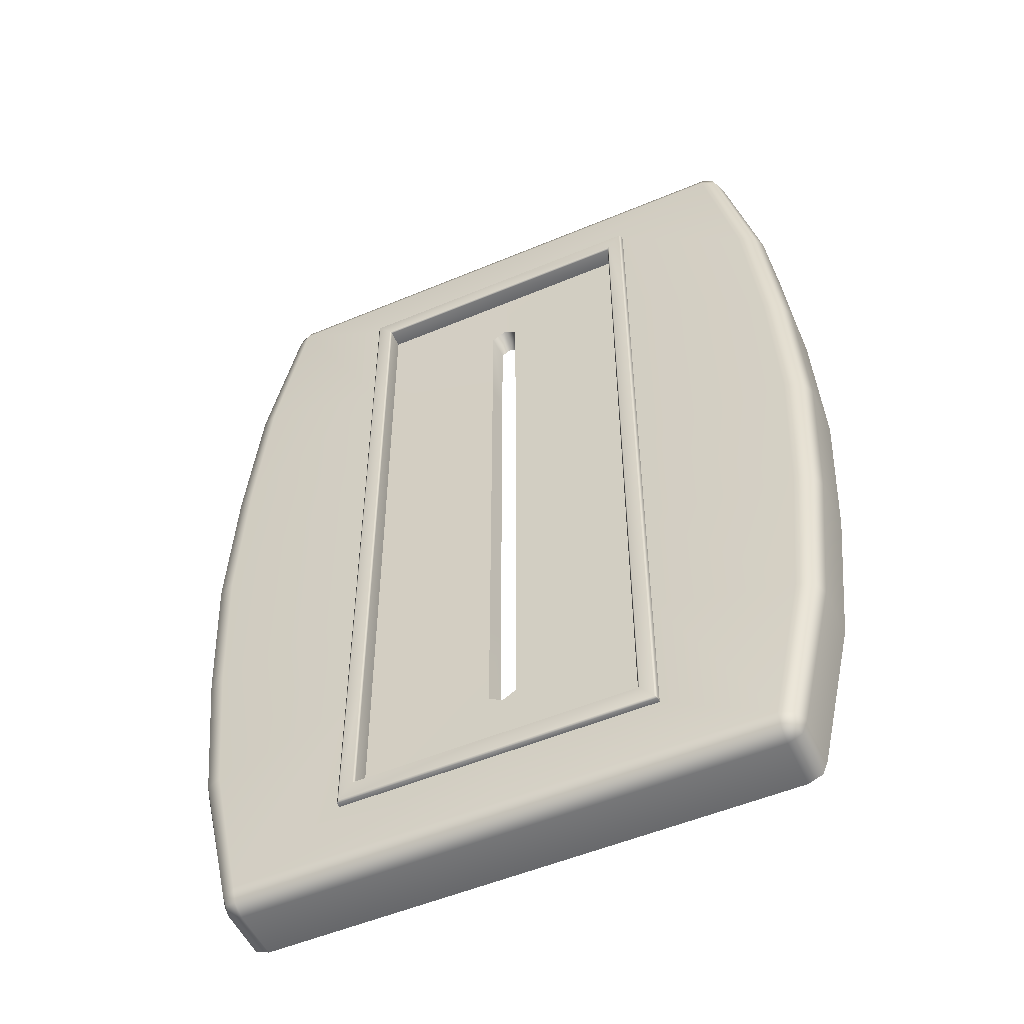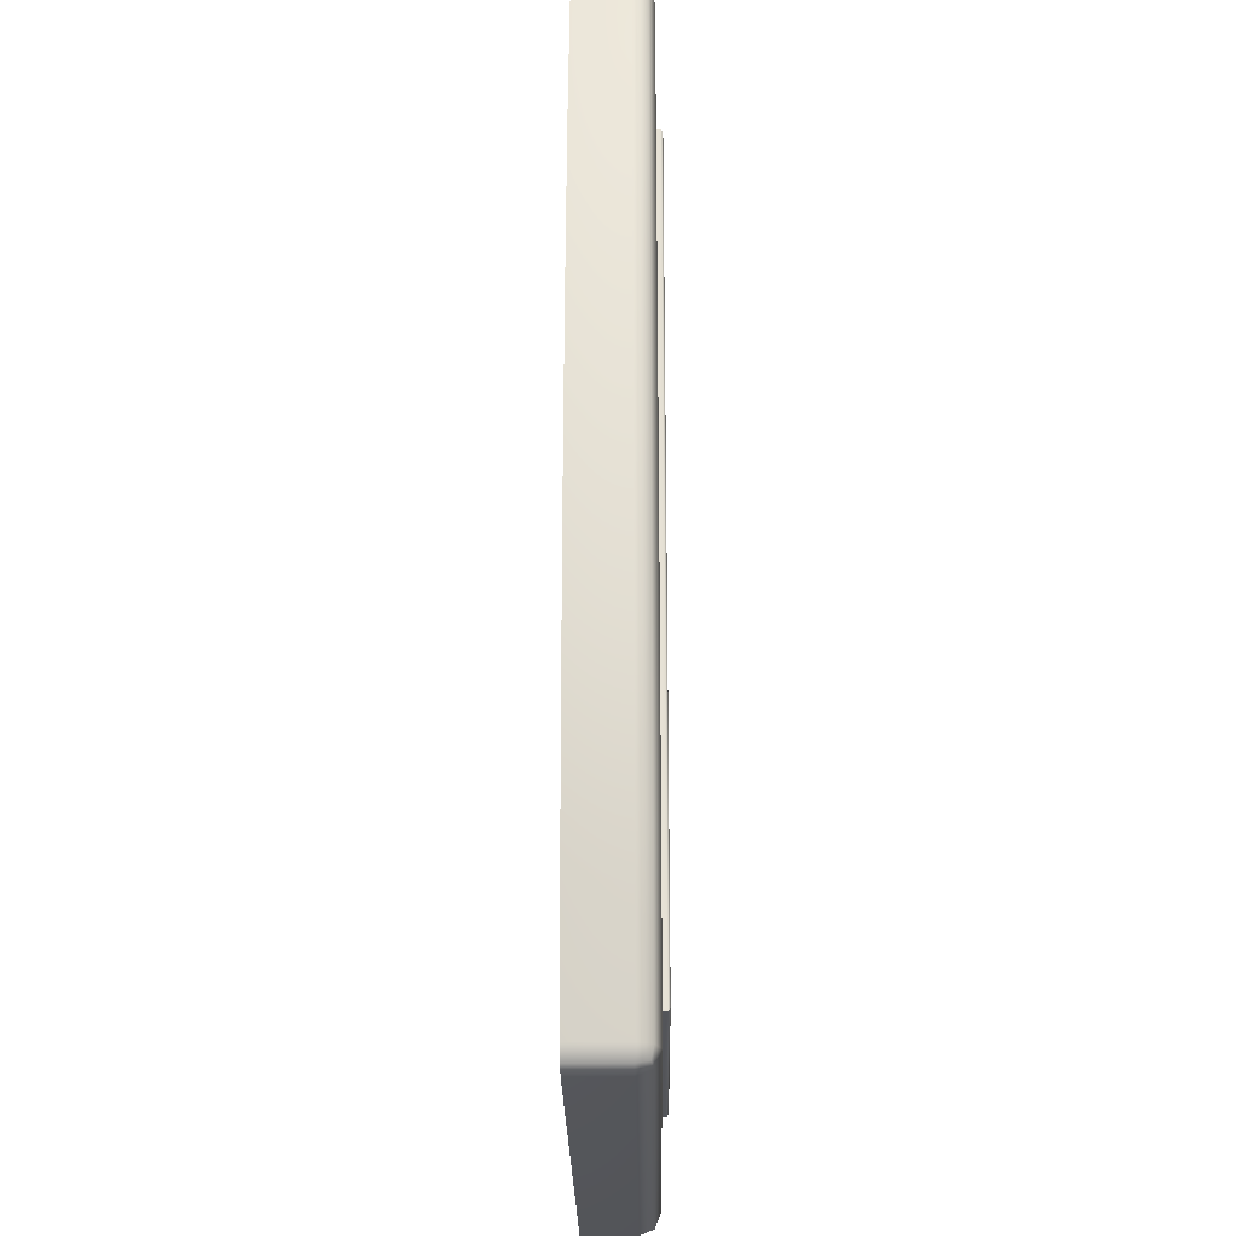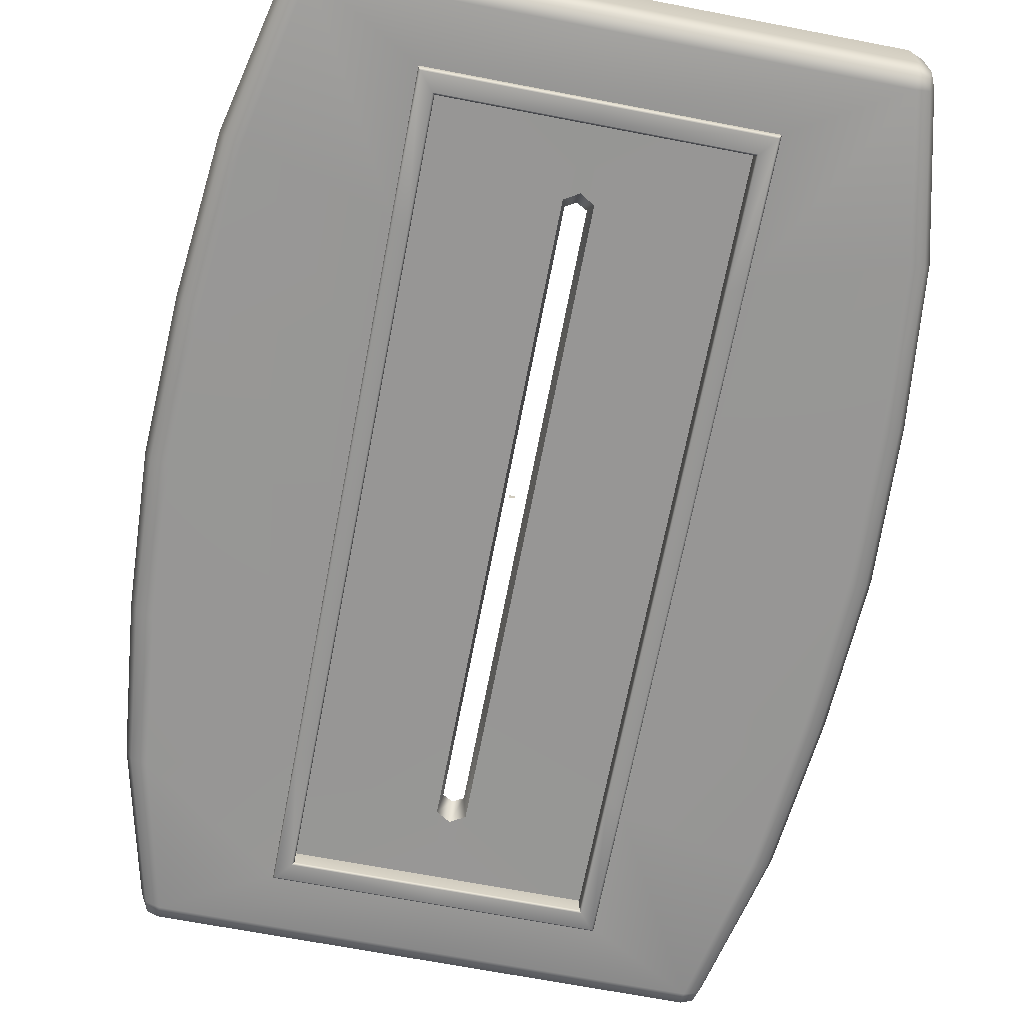
<metadata>
{"format":"obj","ext":"obj","renderer":"f3d","projection":"perspective","resolution":1024,"background":"white","views":[{"elev":-52.6,"azim":24.3,"up":"+Z"},{"elev":-25.3,"azim":-89.3,"up":"+Z"},{"elev":-68.0,"azim":169.1,"up":"+Y"}]}
</metadata>
<code>
o MeshLightSwitch_18_0_GeomSubset_0
v -0.0005 0.007934 0
v 0.0005 0.007934 0
v -0.0005 0.008934 0
v 0.0005 0.008934 0
v -0.0005 0.007934 0
v 0.0005 0.007934 0
v -0.0005 0.008934 0
v 0.0005 0.008934 0
v -0.0005 0.007934 0
v 0.0005 0.007934 0
v -0.0005 0.008934 0
v 0.0005 0.008934 0
v -0.04716 -0.000503 -0.08102
v -0.04477 -0.000503 -0.08201
v -0.04477 -0.002891 -0.08102
v -0.04477 -0.00388 -0.07863
v -0.04716 -0.002891 -0.07863
v -0.04815 -0.000503 -0.07863
v 0.04716 -0.000503 -0.08102
v 0.04815 -0.000503 -0.07863
v 0.04716 -0.002891 -0.07863
v 0.04477 -0.00388 -0.07863
v 0.04477 -0.002891 -0.08102
v 0.04477 -0.000503 -0.08201
v -0.04716 -0.000503 0.08102
v -0.04815 -0.000503 0.07863
v -0.04716 -0.002891 0.07863
v -0.04477 -0.00388 0.07863
v -0.04477 -0.002891 0.08102
v -0.04477 -0.000503 0.08201
v 0.04716 -0.000503 0.08102
v 0.04477 -0.000503 0.08201
v 0.04477 -0.002891 0.08102
v 0.04477 -0.00388 0.07863
v 0.04716 -0.002891 0.07863
v 0.04815 -0.000503 0.07863
v -0.04815 0.008435 0.07863
v -0.04716 0.008435 0.08102
v -0.04477 0.008435 0.08201
v 0.04477 0.008435 0.08201
v 0.04716 0.008435 0.08102
v 0.04815 0.008435 0.07863
v -0.04477 0.008435 -0.08201
v -0.04716 0.008435 -0.08102
v -0.04815 0.008435 -0.07863
v 0.04815 0.008435 -0.07863
v 0.04716 0.008435 -0.08102
v 0.04477 0.008435 -0.08201
v -0.04672 -0.002452 -0.08058
v 0.04672 -0.002452 -0.08058
v -0.04672 -0.002452 0.08058
v 0.04672 -0.002452 0.08058
v 0 -0.00388 0.07863
v 0 -0.002891 0.08102
v 0 -0.000503 0.08201
v 0 0.008435 0.08201
v 0 -0.00388 -0.07863
v 0 -0.002891 -0.08102
v 0 -0.000503 -0.08201
v 0 0.008435 -0.08201
v 0.002339 -0.001592 -0.05221
v -6.5e-05 -0.001592 -0.05366
v 0.001665 0.001404 -0.05044
v -6.5e-05 0.001404 -0.05141
v 0.002339 -0.001592 0.05339
v 0.001665 0.001404 0.05163
v -0.00247 -0.001592 0.05339
v -6.5e-05 -0.001592 0.05484
v -0.001796 0.001404 0.05163
v -6.5e-05 0.001404 0.0526
v -0.00247 -0.001592 -0.05221
v -0.001796 0.001404 -0.05044
v 0.024 -0.00167 -0.06484
v 0.024 -0.00167 0.06544
v -3.3e-05 -0.00167 -0.06484
v -0.02406 -0.00167 -0.06484
v -0.02406 -0.00167 0.06544
v -3.3e-05 -0.00167 0.06544
v 0.02701 -0.003809 0.06897
v 0.02701 -0.003809 -0.06843
v -3e-05 -0.003809 -0.06843
v -0.02707 -0.003809 -0.06843
v -0.02707 -0.003809 0.06897
v -3e-05 -0.003809 0.06897
v 0.02663 -0.005037 0.0686
v 0.02701 -0.004689 0.06897
v 0.02701 -0.004689 -0.06843
v 0.02663 -0.005037 -0.06807
v 0.02399 -0.004683 0.06543
v 0.02434 -0.005034 0.06578
v 0.02434 -0.005034 -0.06519
v 0.02399 -0.004683 -0.06484
v -3e-05 -0.004689 -0.06842
v -3.1e-05 -0.005037 -0.06806
v -3.2e-05 -0.005034 -0.06518
v -3.3e-05 -0.004683 -0.06484
v -0.02706 -0.004689 -0.06843
v -0.02669 -0.005037 -0.06807
v -0.0244 -0.005034 -0.06519
v -0.02406 -0.004683 -0.06484
v -0.02706 -0.004689 0.06897
v -0.02669 -0.005037 0.0686
v -0.0244 -0.005034 0.06578
v -0.02406 -0.004683 0.06543
v -3e-05 -0.004689 0.06896
v -3.1e-05 -0.005037 0.0686
v -3.2e-05 -0.005034 0.06578
v -3.3e-05 -0.004683 0.06543
v -0.05423 0.008435 -0.05242
v -0.05423 -0.000503 -0.05242
v -0.05312 -0.002891 -0.05242
v -0.05043 -0.00388 -0.05242
v -0.02707 -0.003809 -0.04553
v -0.02706 -0.004689 -0.04553
v -0.02669 -0.005037 -0.04529
v -0.0244 -0.005034 -0.04336
v -0.02406 -0.004683 -0.04313
v -0.02406 -0.00167 -0.04313
v -0.00247 -0.001592 -0.03461
v -0.001796 0.001404 -0.03343
v -6.5e-05 0.001404 -0.03408
v 0.001665 0.001404 -0.03343
v 0.002339 -0.001592 -0.03461
v 0.024 -0.00167 -0.04313
v 0.02399 -0.004683 -0.04313
v 0.02434 -0.005034 -0.04336
v 0.02663 -0.005037 -0.04529
v 0.02701 -0.004689 -0.04553
v 0.02701 -0.003809 -0.04553
v 0.05043 -0.00388 -0.05242
v 0.05312 -0.002891 -0.05242
v 0.05423 -0.000503 -0.05242
v 0.05423 0.008435 -0.05242
v -0.05695 0.008435 -0.02621
v -0.05695 -0.000503 -0.02621
v -0.05578 -0.002891 -0.02621
v -0.05296 -0.00388 -0.02621
v -0.02707 -0.003809 -0.02263
v -0.02706 -0.004689 -0.02263
v -0.02669 -0.005037 -0.02251
v -0.0244 -0.005034 -0.02153
v -0.02406 -0.004683 -0.02142
v -0.02406 -0.00167 -0.02142
v -0.00247 -0.001592 -0.01701
v -0.001796 0.001404 -0.01642
v -6.5e-05 0.001404 -0.01674
v 0.001665 0.001404 -0.01642
v 0.002339 -0.001592 -0.01701
v 0.024 -0.00167 -0.02142
v 0.02399 -0.004683 -0.02142
v 0.02434 -0.005034 -0.02153
v 0.02663 -0.005037 -0.02251
v 0.02701 -0.004689 -0.02263
v 0.02701 -0.003809 -0.02263
v 0.05296 -0.00388 -0.02621
v 0.05578 -0.002891 -0.02621
v 0.05695 -0.000503 -0.02621
v 0.05695 0.008435 -0.02621
v -0.05822 0.008435 0
v -0.05822 -0.000503 0
v -0.05702 -0.002891 0
v -0.05414 -0.00388 0
v -0.02707 -0.003809 0.000269
v -0.02706 -0.004689 0.000269
v -0.02669 -0.005037 0.000269
v -0.0244 -0.005034 0.000297
v -0.02406 -0.004683 0.000297
v -0.02406 -0.00167 0.000297
v -0.00247 -0.001592 0.000593
v -0.001796 0.001404 0.000593
v -6.5e-05 0.001404 0.000593
v 0.001665 0.001404 0.000593
v 0.002339 -0.001592 0.000593
v 0.024 -0.00167 0.000297
v 0.02399 -0.004683 0.000297
v 0.02434 -0.005034 0.000297
v 0.02663 -0.005037 0.000269
v 0.02701 -0.004689 0.000269
v 0.02701 -0.003809 0.000269
v 0.05414 -0.00388 0
v 0.05702 -0.002891 0
v 0.05822 -0.000503 0
v 0.05822 0.008435 0
v -0.05695 0.008435 0.02621
v -0.05695 -0.000503 0.02621
v -0.05578 -0.002891 0.02621
v -0.05296 -0.00388 0.02621
v -0.02707 -0.003809 0.02317
v -0.02706 -0.004689 0.02317
v -0.02669 -0.005037 0.02305
v -0.0244 -0.005034 0.02212
v -0.02406 -0.004683 0.02201
v -0.02406 -0.00167 0.02201
v -0.00247 -0.001592 0.01819
v -0.001796 0.001404 0.01761
v -6.5e-05 0.001404 0.01793
v 0.001665 0.001404 0.01761
v 0.002339 -0.001592 0.01819
v 0.024 -0.00167 0.02201
v 0.02399 -0.004683 0.02201
v 0.02434 -0.005034 0.02212
v 0.02663 -0.005037 0.02305
v 0.02701 -0.004689 0.02317
v 0.02701 -0.003809 0.02317
v 0.05296 -0.00388 0.02621
v 0.05578 -0.002891 0.02621
v 0.05695 -0.000503 0.02621
v 0.05695 0.008435 0.02621
v -0.05423 0.008435 0.05242
v -0.05423 -0.000503 0.05242
v -0.05312 -0.002891 0.05242
v -0.05043 -0.00388 0.05242
v -0.02707 -0.003809 0.04607
v -0.02706 -0.004689 0.04607
v -0.02669 -0.005037 0.04583
v -0.0244 -0.005034 0.04395
v -0.02406 -0.004683 0.04372
v -0.02406 -0.00167 0.04372
v -0.00247 -0.001592 0.03579
v -0.001796 0.001404 0.03462
v -6.5e-05 0.001404 0.03526
v 0.001665 0.001404 0.03462
v 0.002339 -0.001592 0.03579
v 0.024 -0.00167 0.04372
v 0.02399 -0.004683 0.04372
v 0.02434 -0.005034 0.04395
v 0.02663 -0.005037 0.04583
v 0.02701 -0.004689 0.04607
v 0.02701 -0.003809 0.04607
v 0.05043 -0.00388 0.05242
v 0.05312 -0.002891 0.05242
v 0.05423 -0.000503 0.05242
v 0.05423 0.008435 0.05242
v 0.03892 -0.004509 0.004598
v 0.03698 -0.004509 0.002655
v 0.03698 -0.004509 -0.002655
v 0.03892 -0.004509 -0.004598
v 0.04158 -0.004509 -0.005309
v 0.04423 -0.004509 -0.004598
v 0.04617 -0.004509 -0.002655
v 0.04617 -0.004509 0.002655
v 0.04423 -0.004509 0.004598
v 0.04158 -0.004509 0.005309
v 0.03912 -0.00497 0.004248
v 0.03733 -0.00497 0.002453
v 0.03733 -0.00497 -0.002453
v 0.03912 -0.00497 -0.004248
v 0.04158 -0.00497 -0.004905
v 0.04403 -0.00497 -0.004248
v 0.04582 -0.00497 -0.002453
v 0.04582 -0.00497 0.002453
v 0.04403 -0.00497 0.004248
v 0.04158 -0.00497 0.004905
v 0.0397 -0.005341 0.003251
v 0.03832 -0.005341 0.001877
v 0.03832 -0.005341 -0.001877
v 0.0397 -0.005341 -0.003251
v 0.04158 -0.005341 -0.003754
v 0.04345 -0.005341 -0.003251
v 0.04483 -0.005341 -0.001877
v 0.04483 -0.005341 0.001877
v 0.04345 -0.005341 0.003251
v 0.04158 -0.005341 0.003754
v 0.04056 -0.005589 0.00176
v 0.03982 -0.005589 0.001016
v 0.03982 -0.005589 -0.001016
v 0.04056 -0.005589 -0.00176
v 0.04158 -0.005589 -0.002032
v 0.04259 -0.005589 -0.00176
v 0.04333 -0.005589 -0.001016
v 0.04333 -0.005589 0.001016
v 0.04259 -0.005589 0.00176
v 0.04158 -0.005589 0.002032
v 0.03635 -0.004509 -0.000305
v 0.03635 -0.004509 0.000305
v 0.03675 -0.00497 0.000305
v 0.03675 -0.00497 -0.000305
v 0.0468 -0.004509 0.000305
v 0.0468 -0.004509 -0.000305
v 0.0464 -0.00497 -0.000305
v 0.0464 -0.00497 0.000305
v 0.0379 -0.005341 0.000305
v 0.0379 -0.005341 -0.000305
v 0.04525 -0.005341 -0.000305
v 0.04525 -0.005341 0.000305
v 0.03963 -0.005589 0.000305
v 0.03963 -0.005589 -0.000305
v 0.04353 -0.005589 -0.000305
v 0.04353 -0.005589 0.000305
v 0.04158 -0.005664 -0.000305
v 0.04158 -0.005664 0.000305
v 0.03664 -0.004509 0.000305
v 0.03664 -0.004509 -0.000305
v 0.03696 -0.004649 -0.000305
v 0.03696 -0.004649 0.000305
v 0.03799 -0.004959 -0.000305
v 0.03799 -0.004959 0.000305
v 0.04651 -0.004509 -0.000305
v 0.04651 -0.004509 0.000305
v 0.04619 -0.004649 0.000305
v 0.04619 -0.004649 -0.000305
v 0.04516 -0.004959 0.000305
v 0.04516 -0.004959 -0.000305
v 0.03966 -0.005198 -0.000305
v 0.03966 -0.005198 0.000305
v 0.04349 -0.005198 0.000305
v 0.04349 -0.005198 -0.000305
v 0.04158 -0.00527 -0.000305
v 0.04158 -0.00527 0.000305
v 0.03892 -0.003864 0.004598
v 0.03698 -0.003864 0.002655
v 0.03635 -0.003864 0.000305
v 0.03698 -0.003864 -0.002655
v 0.03892 -0.003864 -0.004598
v 0.04158 -0.003864 -0.005309
v 0.04423 -0.003864 -0.004598
v 0.04617 -0.003864 -0.002655
v 0.0468 -0.003864 -0.000305
v 0.04617 -0.003864 0.002655
v 0.04423 -0.003864 0.004598
v 0.04158 -0.003864 0.005309
v 0.03635 -0.003864 -0.000305
v 0.0468 -0.003864 0.000305
v 0.03664 -0.003864 0.000305
v 0.03664 -0.003864 -0.000305
v 0.04651 -0.003864 -0.000305
v 0.04651 -0.003864 0.000305
v -0.04384 -0.004509 0.004598
v -0.04579 -0.004509 0.002655
v -0.04579 -0.004509 -0.002655
v -0.04384 -0.004509 -0.004598
v -0.04119 -0.004509 -0.005309
v -0.03853 -0.004509 -0.004598
v -0.03659 -0.004509 -0.002655
v -0.03659 -0.004509 0.002655
v -0.03853 -0.004509 0.004598
v -0.04119 -0.004509 0.005309
v -0.04364 -0.00497 0.004248
v -0.04544 -0.00497 0.002453
v -0.04544 -0.00497 -0.002453
v -0.04364 -0.00497 -0.004248
v -0.04119 -0.00497 -0.004905
v -0.03874 -0.00497 -0.004248
v -0.03694 -0.00497 -0.002453
v -0.03694 -0.00497 0.002453
v -0.03874 -0.00497 0.004248
v -0.04119 -0.00497 0.004905
v -0.04307 -0.005341 0.003251
v -0.04444 -0.005341 0.001877
v -0.04444 -0.005341 -0.001877
v -0.04307 -0.005341 -0.003251
v -0.04119 -0.005341 -0.003754
v -0.03931 -0.005341 -0.003251
v -0.03794 -0.005341 -0.001877
v -0.03794 -0.005341 0.001877
v -0.03931 -0.005341 0.003251
v -0.04119 -0.005341 0.003754
v -0.0422 -0.005589 0.00176
v -0.04295 -0.005589 0.001016
v -0.04295 -0.005589 -0.001016
v -0.0422 -0.005589 -0.00176
v -0.04119 -0.005589 -0.002032
v -0.04017 -0.005589 -0.00176
v -0.03943 -0.005589 -0.001016
v -0.03943 -0.005589 0.001016
v -0.04017 -0.005589 0.00176
v -0.04119 -0.005589 0.002032
v -0.04642 -0.004509 -0.000305
v -0.04642 -0.004509 0.000305
v -0.04601 -0.00497 0.000305
v -0.04601 -0.00497 -0.000305
v -0.03596 -0.004509 0.000305
v -0.03596 -0.004509 -0.000305
v -0.03637 -0.00497 -0.000305
v -0.03637 -0.00497 0.000305
v -0.04486 -0.005341 0.000305
v -0.04486 -0.005341 -0.000305
v -0.03752 -0.005341 -0.000305
v -0.03752 -0.005341 0.000305
v -0.04314 -0.005589 0.000305
v -0.04314 -0.005589 -0.000305
v -0.03924 -0.005589 -0.000305
v -0.03924 -0.005589 0.000305
v -0.04119 -0.005664 -0.000305
v -0.04119 -0.005664 0.000305
v -0.04613 -0.004509 0.000305
v -0.04613 -0.004509 -0.000305
v -0.04581 -0.004649 -0.000305
v -0.04581 -0.004649 0.000305
v -0.04477 -0.004959 -0.000305
v -0.04477 -0.004959 0.000305
v -0.03625 -0.004509 -0.000305
v -0.03625 -0.004509 0.000305
v -0.03657 -0.004649 0.000305
v -0.03657 -0.004649 -0.000305
v -0.0376 -0.004959 0.000305
v -0.0376 -0.004959 -0.000305
v -0.0431 -0.005198 -0.000305
v -0.0431 -0.005198 0.000305
v -0.03927 -0.005198 0.000305
v -0.03927 -0.005198 -0.000305
v -0.04119 -0.00527 -0.000305
v -0.04119 -0.00527 0.000305
v -0.04384 -0.003864 0.004598
v -0.04579 -0.003864 0.002655
v -0.04642 -0.003864 0.000305
v -0.04579 -0.003864 -0.002655
v -0.04384 -0.003864 -0.004598
v -0.04119 -0.003864 -0.005309
v -0.03853 -0.003864 -0.004598
v -0.03659 -0.003864 -0.002655
v -0.03596 -0.003864 -0.000305
v -0.03659 -0.003864 0.002655
v -0.03853 -0.003864 0.004598
v -0.04119 -0.003864 0.005309
v -0.04642 -0.003864 -0.000305
v -0.03596 -0.003864 0.000305
v -0.04613 -0.003864 0.000305
v -0.04613 -0.003864 -0.000305
v -0.03625 -0.003864 -0.000305
v -0.03625 -0.003864 0.000305
f 1 2 4 3
f 14 13 44 43
f 13 18 45 44
f 57 58 23 22
f 58 59 24 23
f 210 211 27 26
f 211 212 28 27
f 20 19 47 46
f 19 24 48 47
f 230 231 35 34
f 231 232 36 35
f 26 25 38 37
f 25 30 39 38
f 30 29 54 55
f 29 28 53 54
f 32 31 41 40
f 31 36 42 41
f 30 55 56 39
f 59 60 48 24
f 232 233 42 36
f 209 210 26 37
f 17 18 13 49
f 13 14 15 49
f 15 16 17 49
f 23 24 19 50
f 19 20 21 50
f 21 22 23 50
f 29 30 25 51
f 25 26 27 51
f 27 28 29 51
f 35 36 31 52
f 31 32 33 52
f 33 34 35 52
f 57 22 80 81
f 230 34 79 229
f 53 28 83 84
f 28 212 213 83
f 62 61 63 64
f 223 65 66 222
f 68 67 69 70
f 67 219 220 69
f 65 68 70 66
f 84 79 34 53
f 54 53 34 33
f 55 54 33 32
f 56 55 32 40
f 71 62 64 72
f 16 57 81 82
f 16 15 58 57
f 15 14 59 58
f 14 43 60 59
f 223 224 74 65
f 75 73 61 62
f 71 76 75 62
f 67 77 218 219
f 78 77 67 68
f 65 74 78 68
f 85 86 105 106
f 86 85 227 228
f 87 88 94 93
f 89 90 107 108
f 90 89 225 226
f 91 92 96 95
f 93 94 98 97
f 95 96 100 99
f 214 215 102 101
f 216 217 104 103
f 101 102 106 105
f 103 104 108 107
f 227 85 90 226
f 94 88 91 95
f 98 94 95 99
f 102 215 216 103
f 106 102 103 107
f 90 85 106 107
f 229 79 86 228
f 224 225 89 74
f 81 80 87 93
f 75 96 92 73
f 82 81 93 97
f 76 100 96 75
f 83 213 214 101
f 77 104 217 218
f 84 83 101 105
f 78 108 104 77
f 79 84 105 86
f 74 89 108 78
f 45 18 110 109
f 18 17 111 110
f 17 16 112 111
f 113 112 16 82
f 114 113 82 97
f 97 98 115 114
f 116 115 98 99
f 99 100 117 116
f 118 117 100 76
f 119 118 76 71
f 120 119 71 72
f 61 123 122 63
f 61 73 124 123
f 73 92 125 124
f 126 125 92 91
f 88 127 126 91
f 128 127 88 87
f 80 129 128 87
f 22 130 129 80
f 22 21 131 130
f 21 20 132 131
f 20 46 133 132
f 109 110 135 134
f 110 111 136 135
f 111 112 137 136
f 138 137 112 113
f 139 138 113 114
f 114 115 140 139
f 141 140 115 116
f 116 117 142 141
f 143 142 117 118
f 144 143 118 119
f 145 144 119 120
f 123 148 147 122
f 123 124 149 148
f 124 125 150 149
f 151 150 125 126
f 127 152 151 126
f 153 152 127 128
f 129 154 153 128
f 130 155 154 129
f 130 131 156 155
f 131 132 157 156
f 132 133 158 157
f 134 135 160 159
f 135 136 161 160
f 136 137 162 161
f 163 162 137 138
f 164 163 138 139
f 139 140 165 164
f 166 165 140 141
f 141 142 167 166
f 168 167 142 143
f 169 168 143 144
f 170 169 144 145
f 148 173 172 147
f 148 149 174 173
f 149 150 175 174
f 176 175 150 151
f 152 177 176 151
f 178 177 152 153
f 154 179 178 153
f 155 180 179 154
f 155 156 181 180
f 156 157 182 181
f 157 158 183 182
f 159 160 185 184
f 160 161 186 185
f 161 162 187 186
f 188 187 162 163
f 189 188 163 164
f 164 165 190 189
f 191 190 165 166
f 166 167 192 191
f 193 192 167 168
f 194 193 168 169
f 195 194 169 170
f 173 198 197 172
f 173 174 199 198
f 174 175 200 199
f 201 200 175 176
f 177 202 201 176
f 203 202 177 178
f 179 204 203 178
f 180 205 204 179
f 180 181 206 205
f 181 182 207 206
f 182 183 208 207
f 184 185 210 209
f 185 186 211 210
f 186 187 212 211
f 213 212 187 188
f 214 213 188 189
f 189 190 215 214
f 216 215 190 191
f 191 192 217 216
f 218 217 192 193
f 219 218 193 194
f 220 219 194 195
f 198 223 222 197
f 198 199 224 223
f 199 200 225 224
f 226 225 200 201
f 202 227 226 201
f 228 227 202 203
f 204 229 228 203
f 205 230 229 204
f 205 206 231 230
f 206 207 232 231
f 207 208 233 232

</code>
